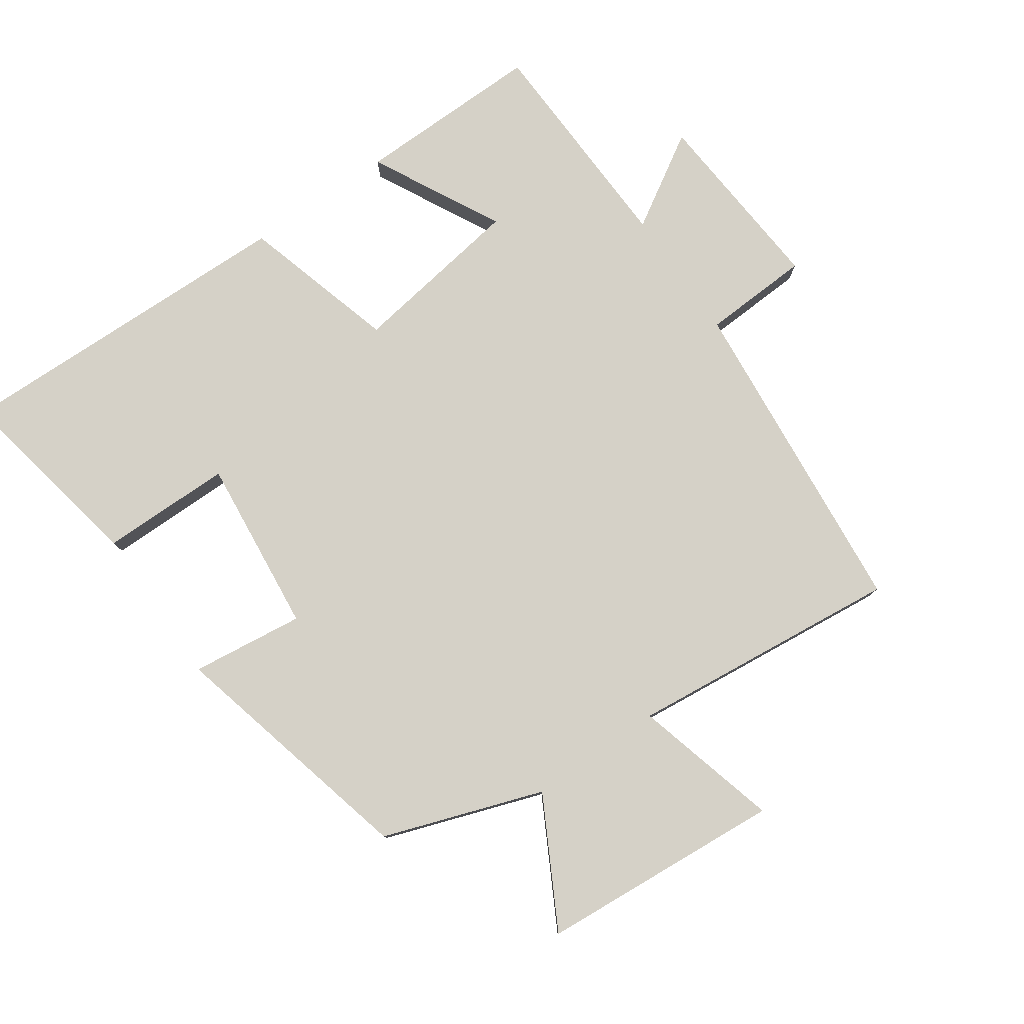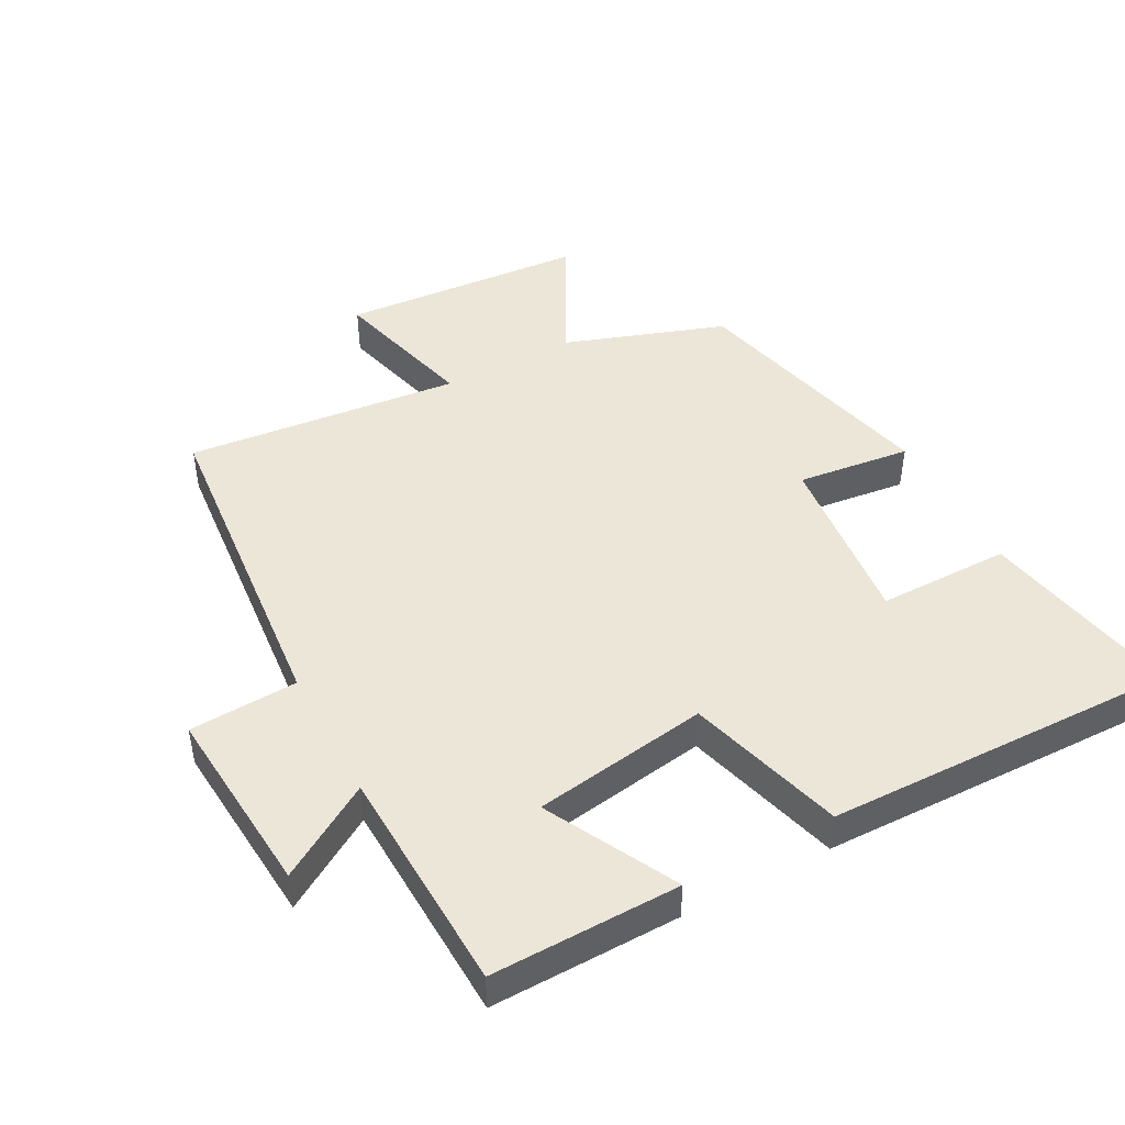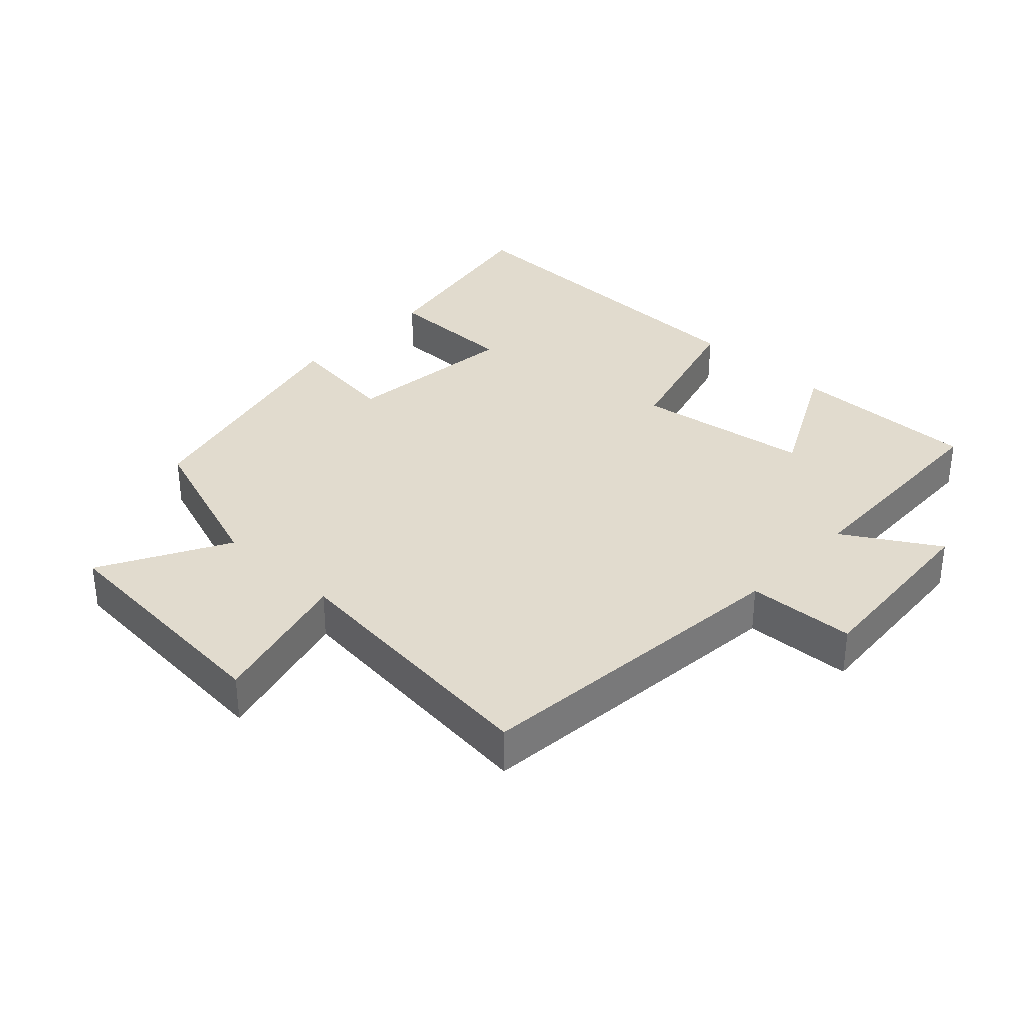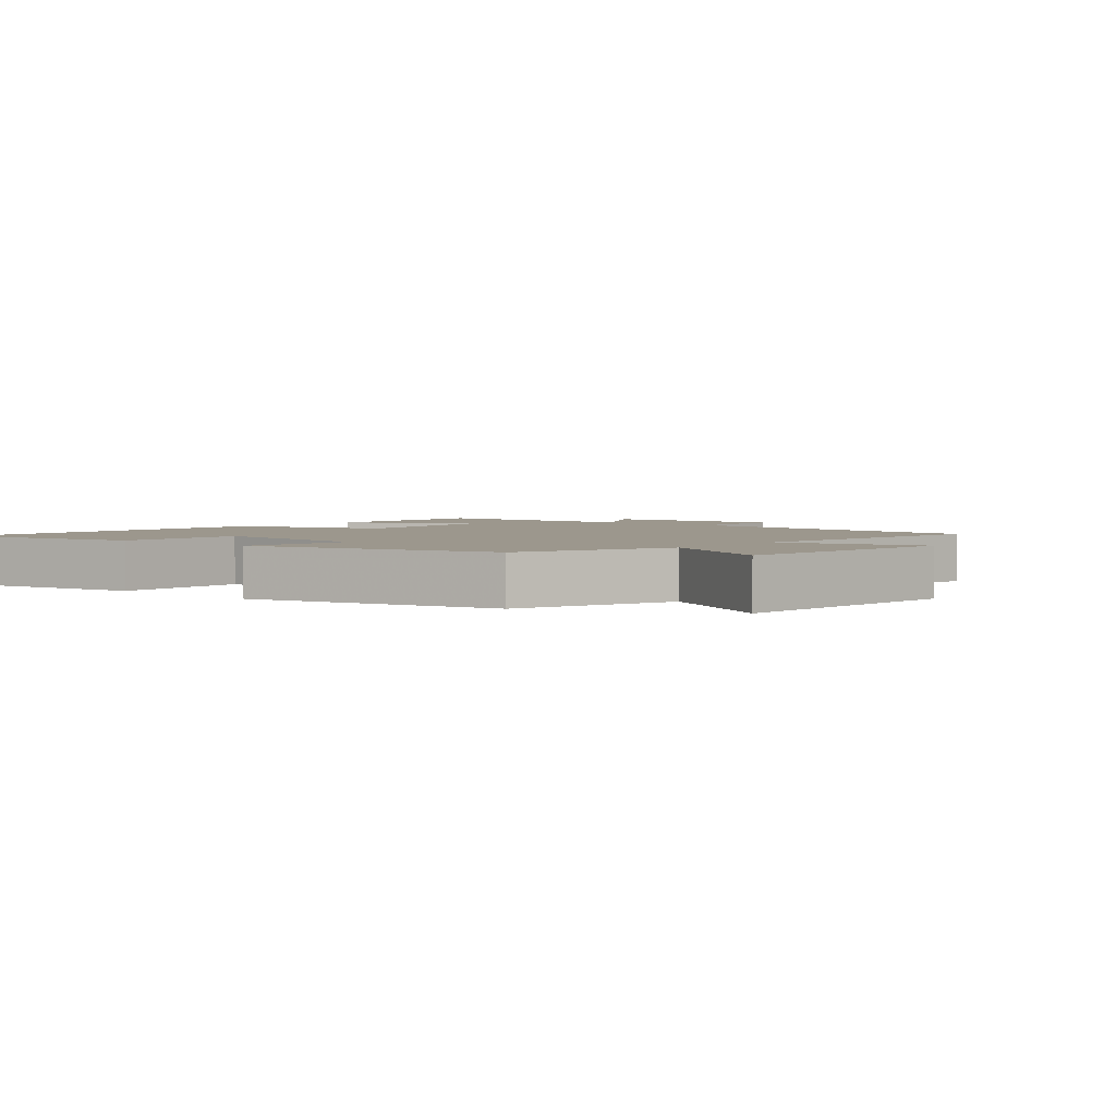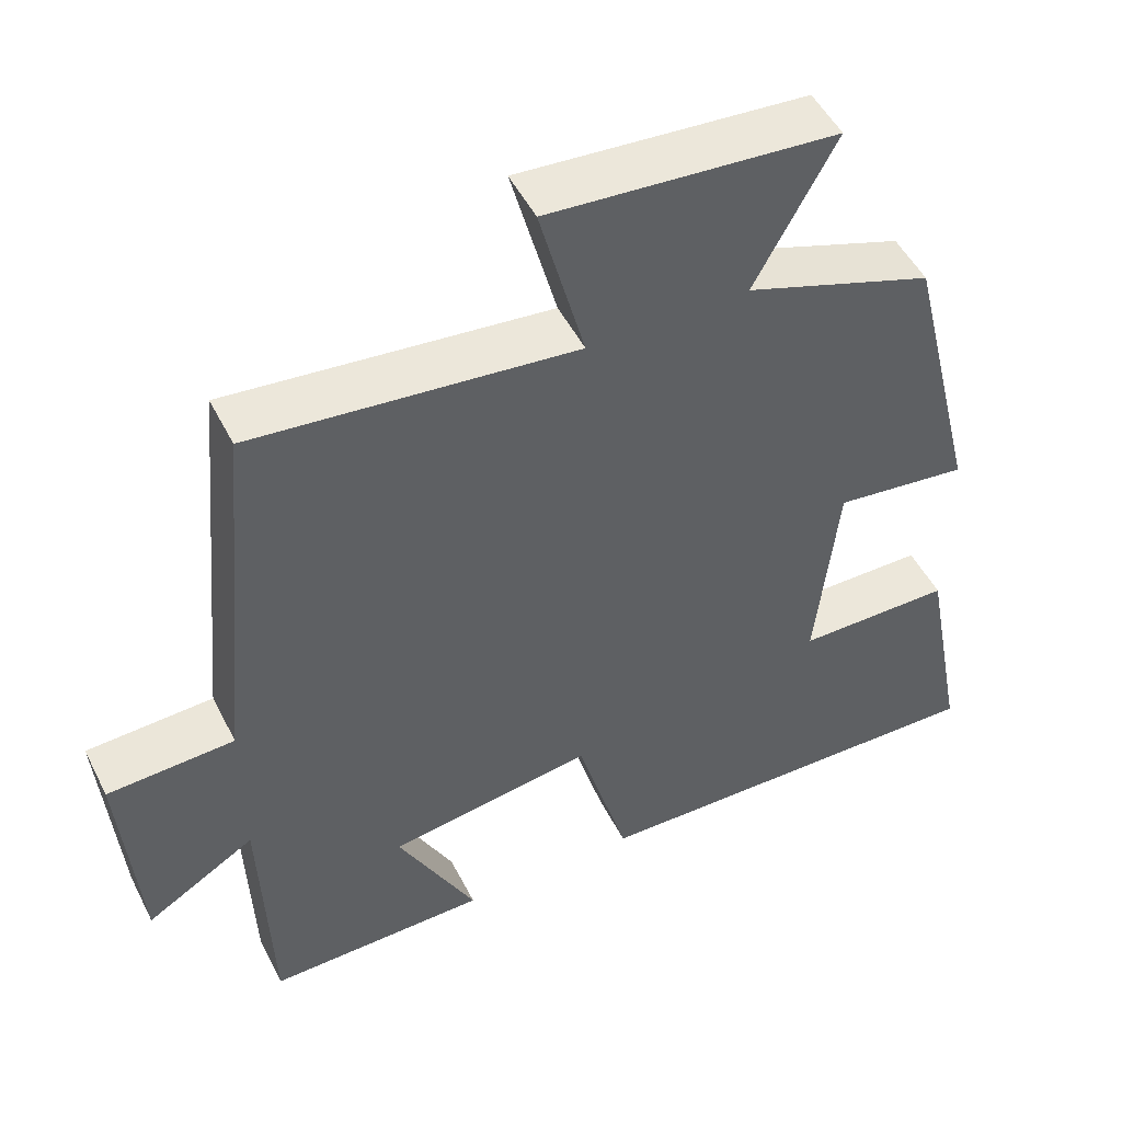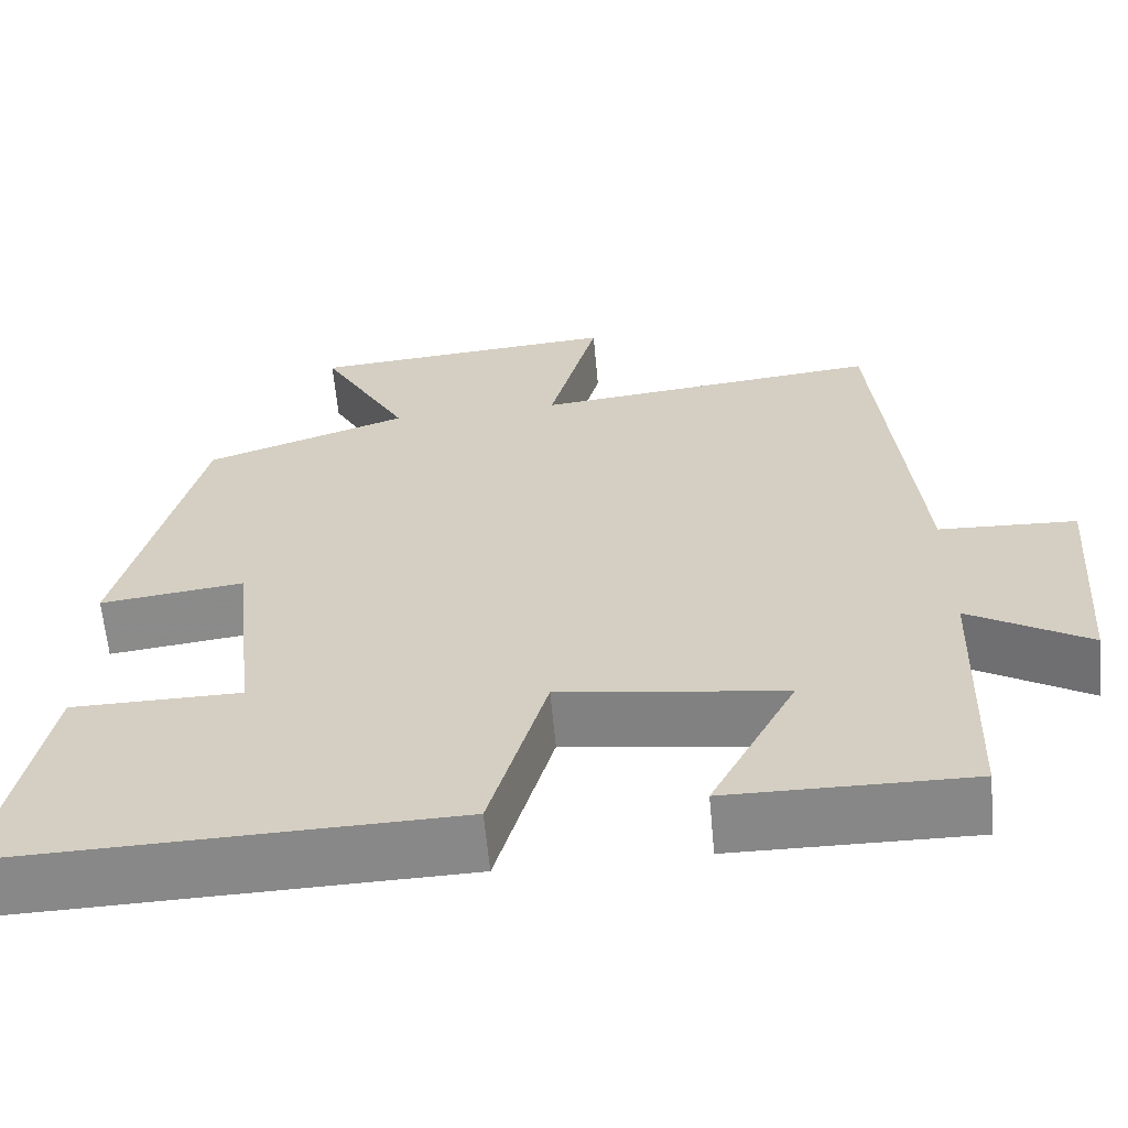
<metadata>
{"format":"obj","ext":"obj","renderer":"f3d","projection":"perspective","resolution":1024,"background":"white","views":[{"elev":79.1,"azim":-34.9,"up":"+Y"},{"elev":46.2,"azim":151.7,"up":"+Y"},{"elev":33.8,"azim":43.4,"up":"+Y"},{"elev":2.9,"azim":-49.2,"up":"+Y"},{"elev":50.0,"azim":153.8,"up":"+Z"},{"elev":-62.6,"azim":5.3,"up":"+Z"}]}
</metadata>
<code>
v 0.453 0.07 0.543
v 0.5 0.07 0.046
v 0.663 0.07 0.038
v 0.641 0.07 -0.248
v 0.5 0.07 -0.162
v 0.488 0.07 -0.504
v 0.204 0.07 -0.5
v 0.305 0.07 -0.304
v 0.041 0.07 -0.264
v -0.026 0.07 -0.5
v -0.557 0.07 -0.512
v -0.5 0.07 -0.212
v -0.301 0.07 -0.211
v -0.329 0.07 0.055
v -0.5 0.07 0.034
v -0.407 0.07 0.416
v -0.166 0.07 0.5
v -0.27 0.07 0.692
v 0.098 0.07 0.72
v 0.04 0.07 0.5
v 0.453 0 0.543
v 0.5 0 0.046
v 0.663 0 0.038
v 0.641 0 -0.248
v 0.5 0 -0.162
v 0.488 0 -0.504
v 0.204 0 -0.5
v 0.305 0 -0.304
v 0.041 0 -0.264
v -0.026 0 -0.5
v -0.557 0 -0.512
v -0.5 0 -0.212
v -0.301 0 -0.211
v -0.329 0 0.055
v -0.5 0 0.034
v -0.407 0 0.416
v -0.166 0 0.5
v -0.27 0 0.692
v 0.098 0 0.72
v 0.04 0 0.5
f 17 18 19 20
f 15 16 17 20
f 14 15 20 1
f 13 14 1 2
f 10 11 12 13
f 9 10 13
f 8 9 13 2
f 5 6 7 8
f 5 8 2 3
f 3 4 5
f 40 39 38 37
f 40 37 36 35
f 21 40 35 34
f 22 21 34 33
f 33 32 31 30
f 33 30 29
f 22 33 29 28
f 28 27 26 25
f 23 22 28 25
f 25 24 23
f 1 21 22 2
f 2 22 23 3
f 3 23 24 4
f 4 24 25 5
f 5 25 26 6
f 6 26 27 7
f 7 27 28 8
f 8 28 29 9
f 9 29 30 10
f 10 30 31 11
f 11 31 32 12
f 12 32 33 13
f 13 33 34 14
f 14 34 35 15
f 15 35 36 16
f 16 36 37 17
f 17 37 38 18
f 18 38 39 19
f 19 39 40 20
f 20 40 21 1

</code>
